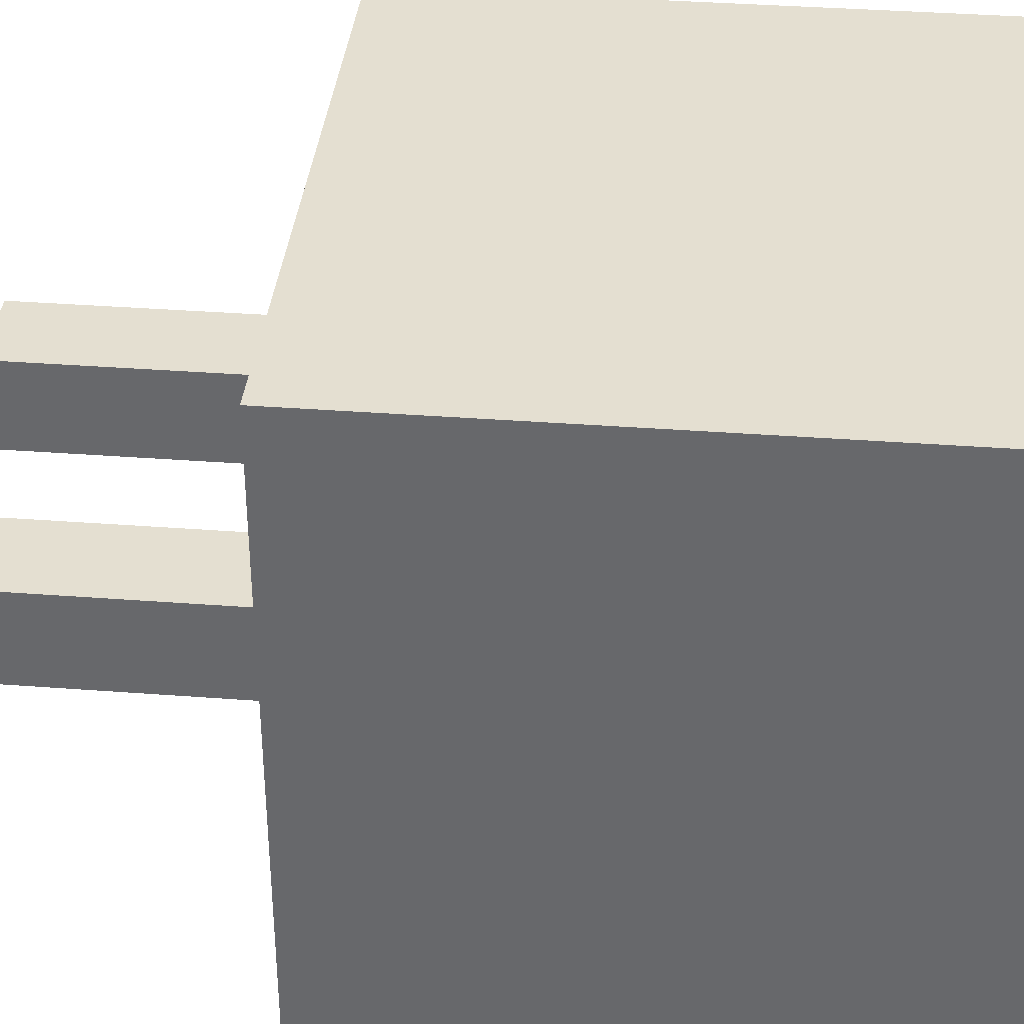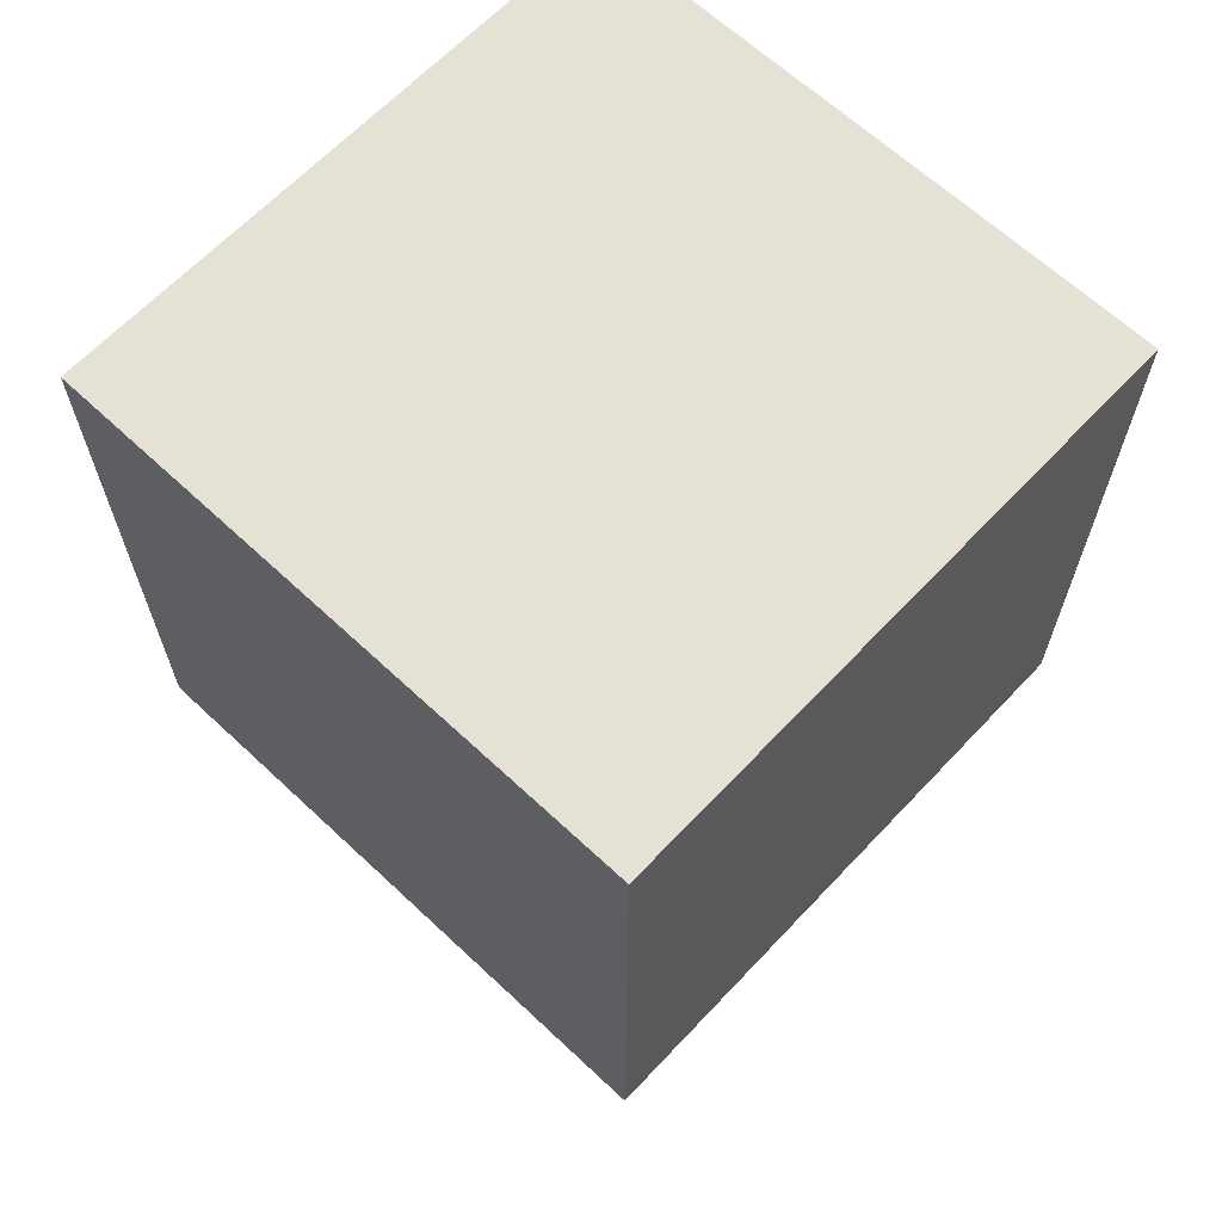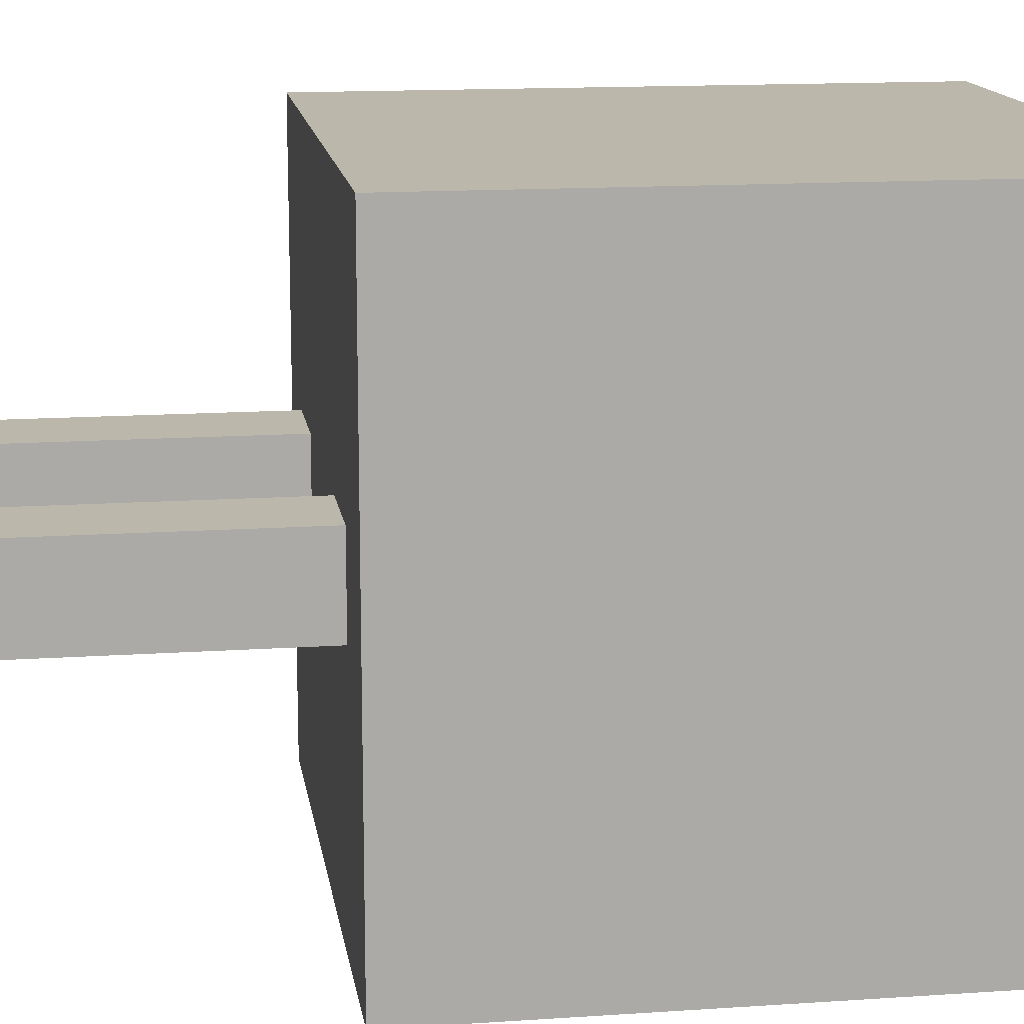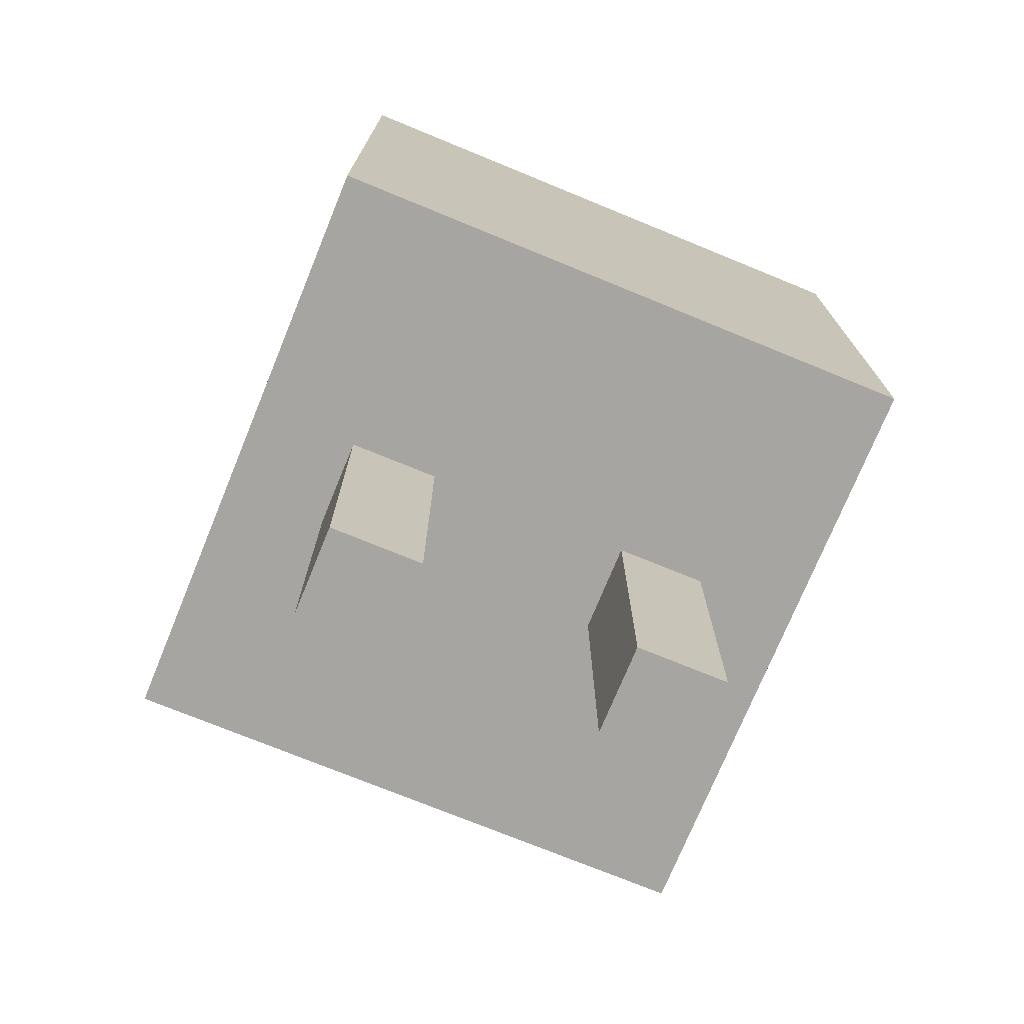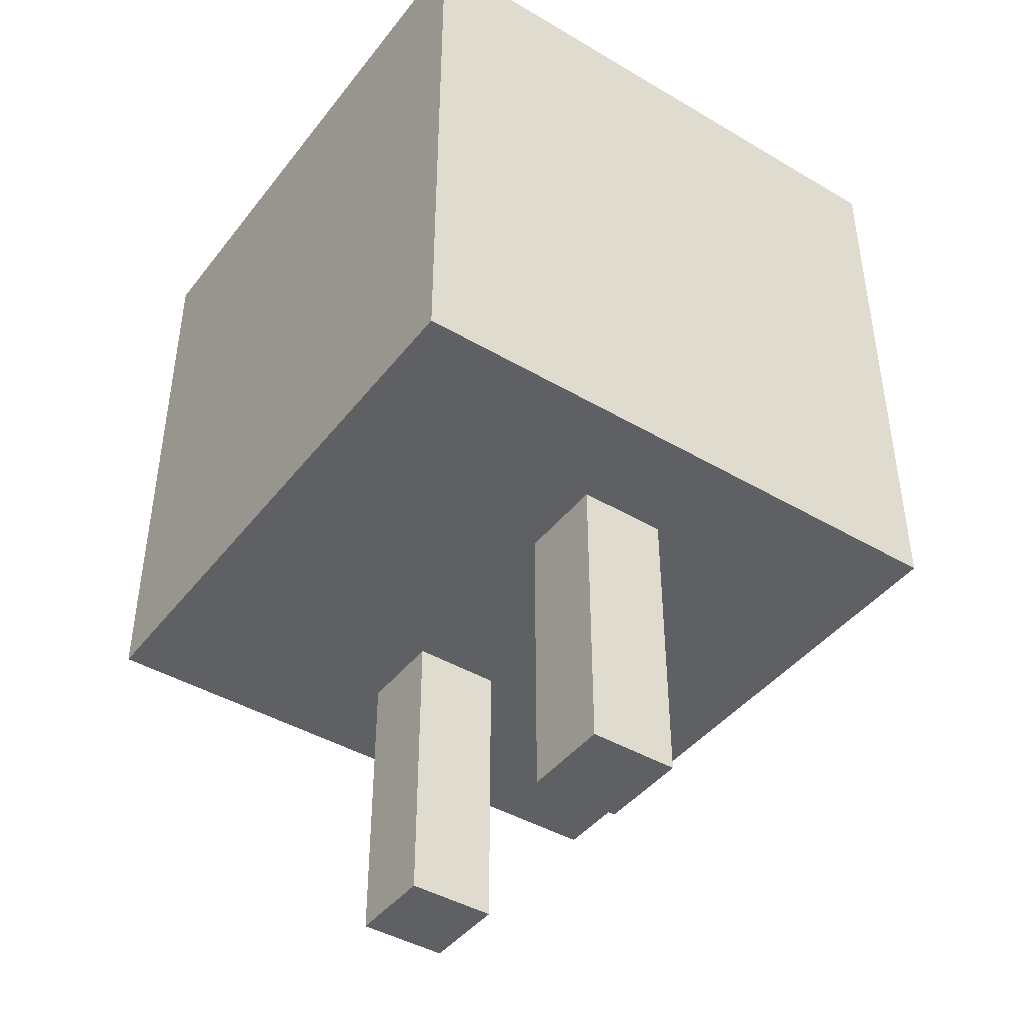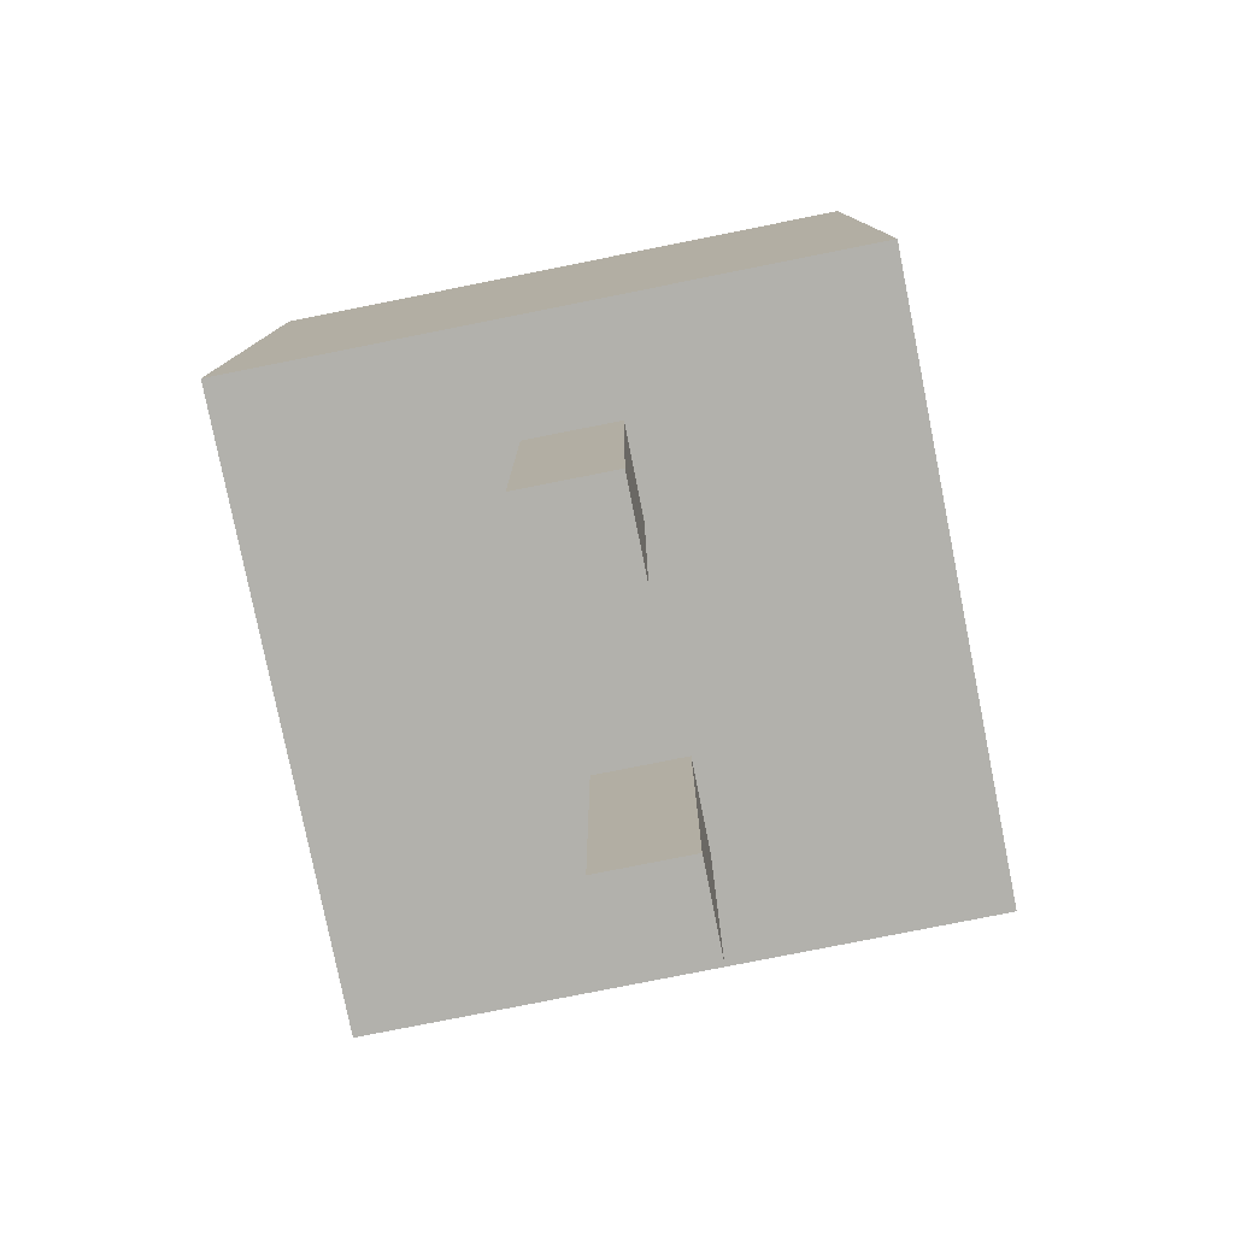
<metadata>
{"format":"obj","ext":"obj","renderer":"f3d","projection":"perspective","resolution":1024,"background":"white","views":[{"elev":36.8,"azim":95.6,"up":"+Z"},{"elev":64.8,"azim":-136.7,"up":"+Y"},{"elev":14.3,"azim":81.5,"up":"+Z"},{"elev":-73.9,"azim":157.7,"up":"+Y"},{"elev":-43.2,"azim":55.1,"up":"+Y"},{"elev":-78.9,"azim":101.3,"up":"+Y"}]}
</metadata>
<code>
o Left_Leg_Cube.004
v 0.35 -2 0.15
v 0.35 -1 0.15
v 0.35 -2 -0.15
v 0.35 -1 -0.15
v 0.65 -2 0.15
v 0.65 -1 0.15
v 0.65 -2 -0.15
v 0.65 -1 -0.15
f 1 2 4 3
f 3 4 8 7
f 7 8 6 5
f 5 6 2 1
f 3 7 5 1
f 8 4 2 6
o Body_Cube.002
v -1 -1 1
v -1 1 1
v -1 -1 -1
v -1 1 -1
v 1 -1 1
v 1 1 1
v 1 -1 -1
v 1 1 -1
f 9 10 12 11
f 11 12 16 15
f 15 16 14 13
f 13 14 10 9
f 11 15 13 9
f 16 12 10 14
o Right_Leg_Cube.003
v -0.65 -2 0.15
v -0.65 -1 0.15
v -0.65 -2 -0.15
v -0.65 -1 -0.15
v -0.35 -2 0.15
v -0.35 -1 0.15
v -0.35 -2 -0.15
v -0.35 -1 -0.15
f 17 18 20 19
f 19 20 24 23
f 23 24 22 21
f 21 22 18 17
f 19 23 21 17
f 24 20 18 22

</code>
